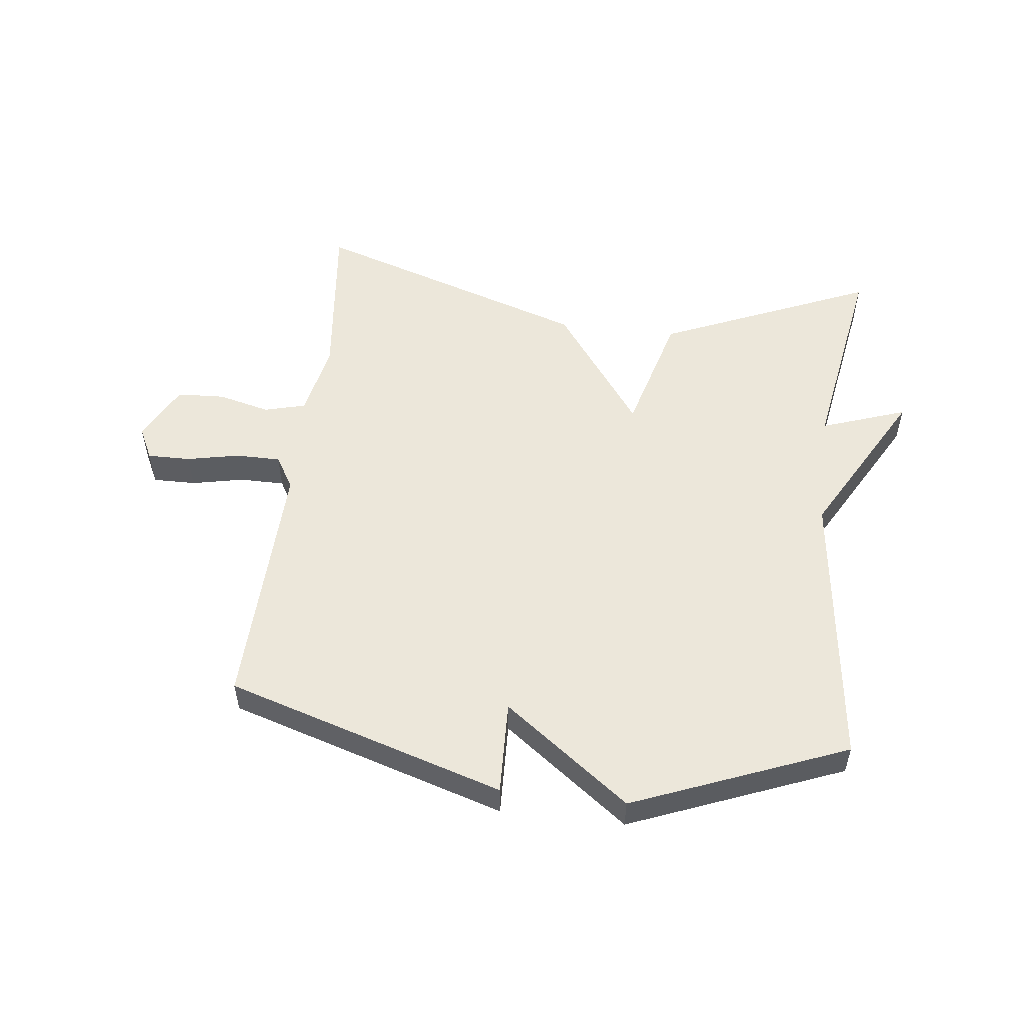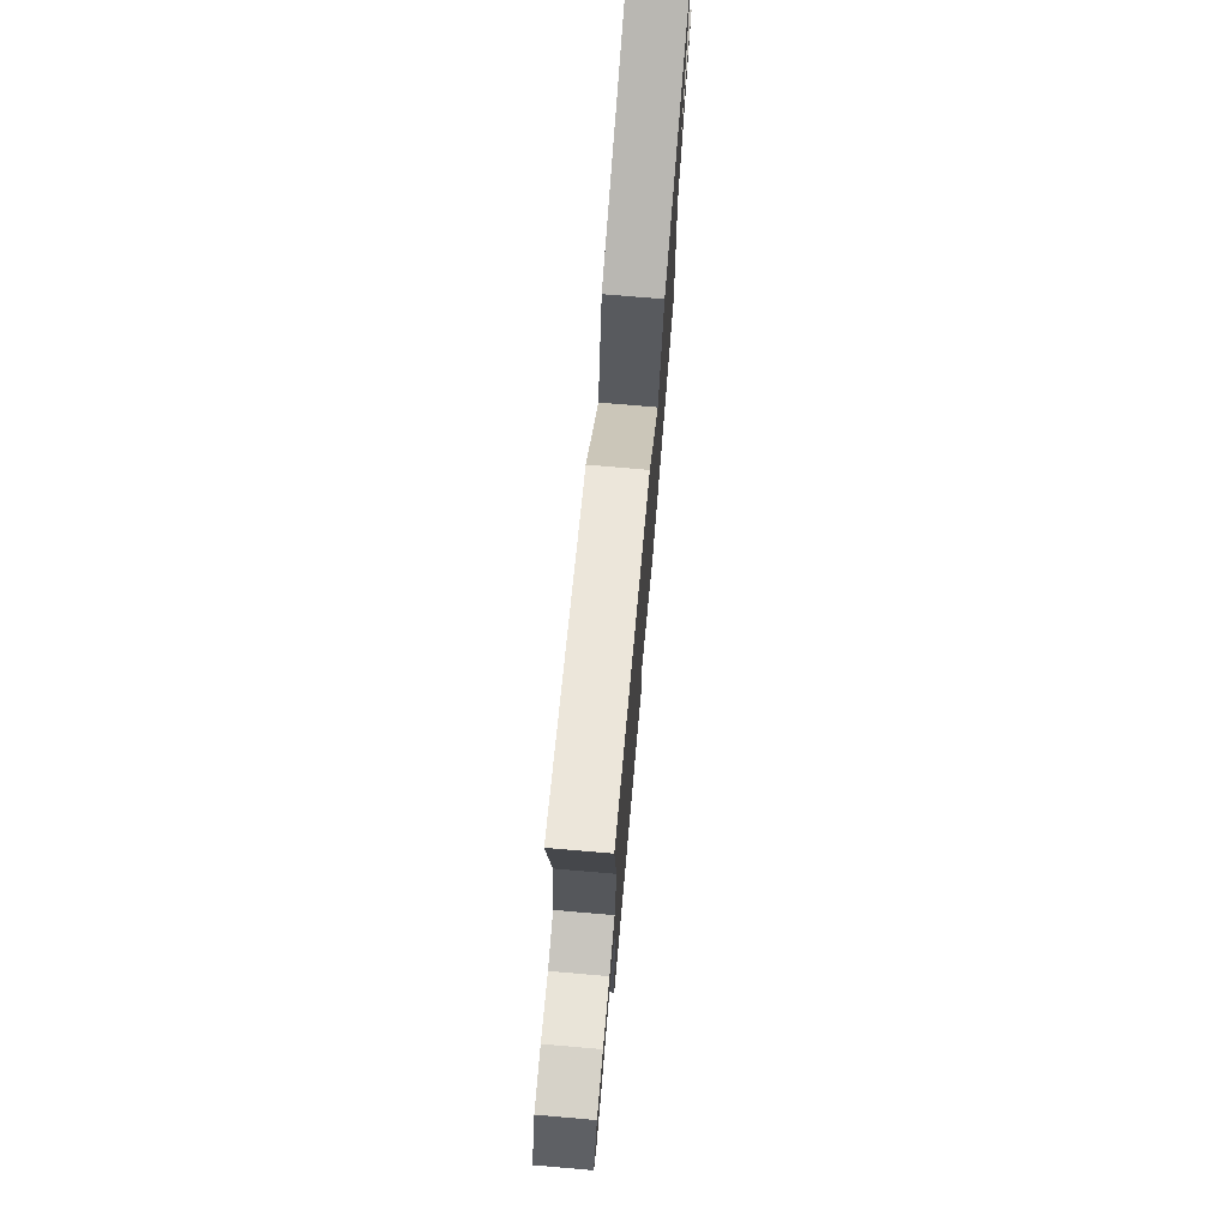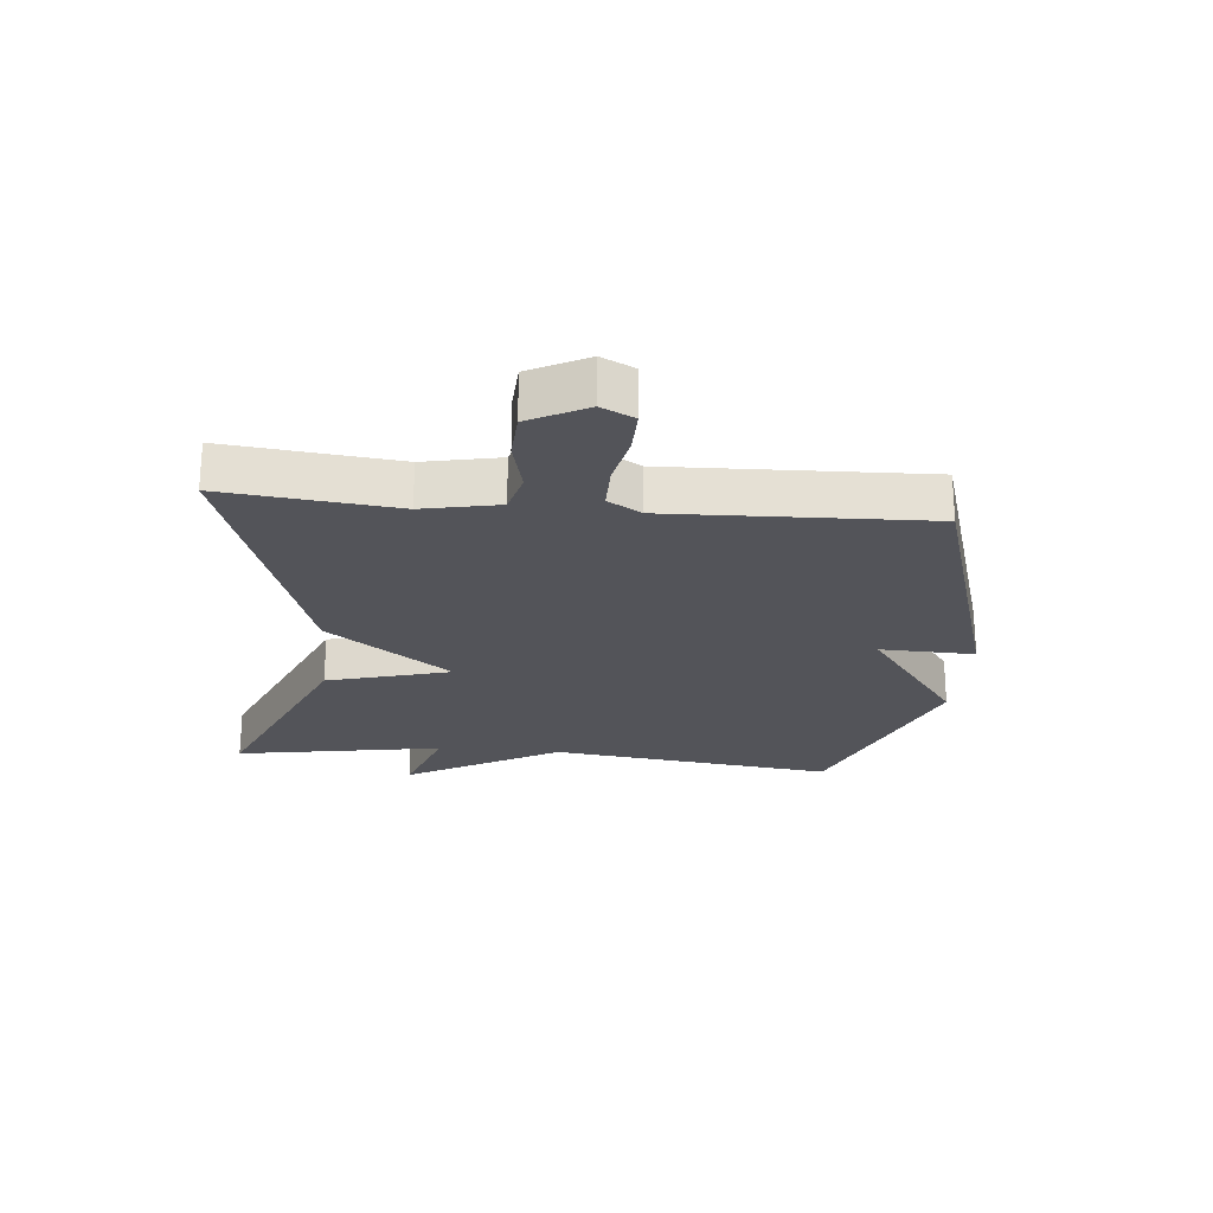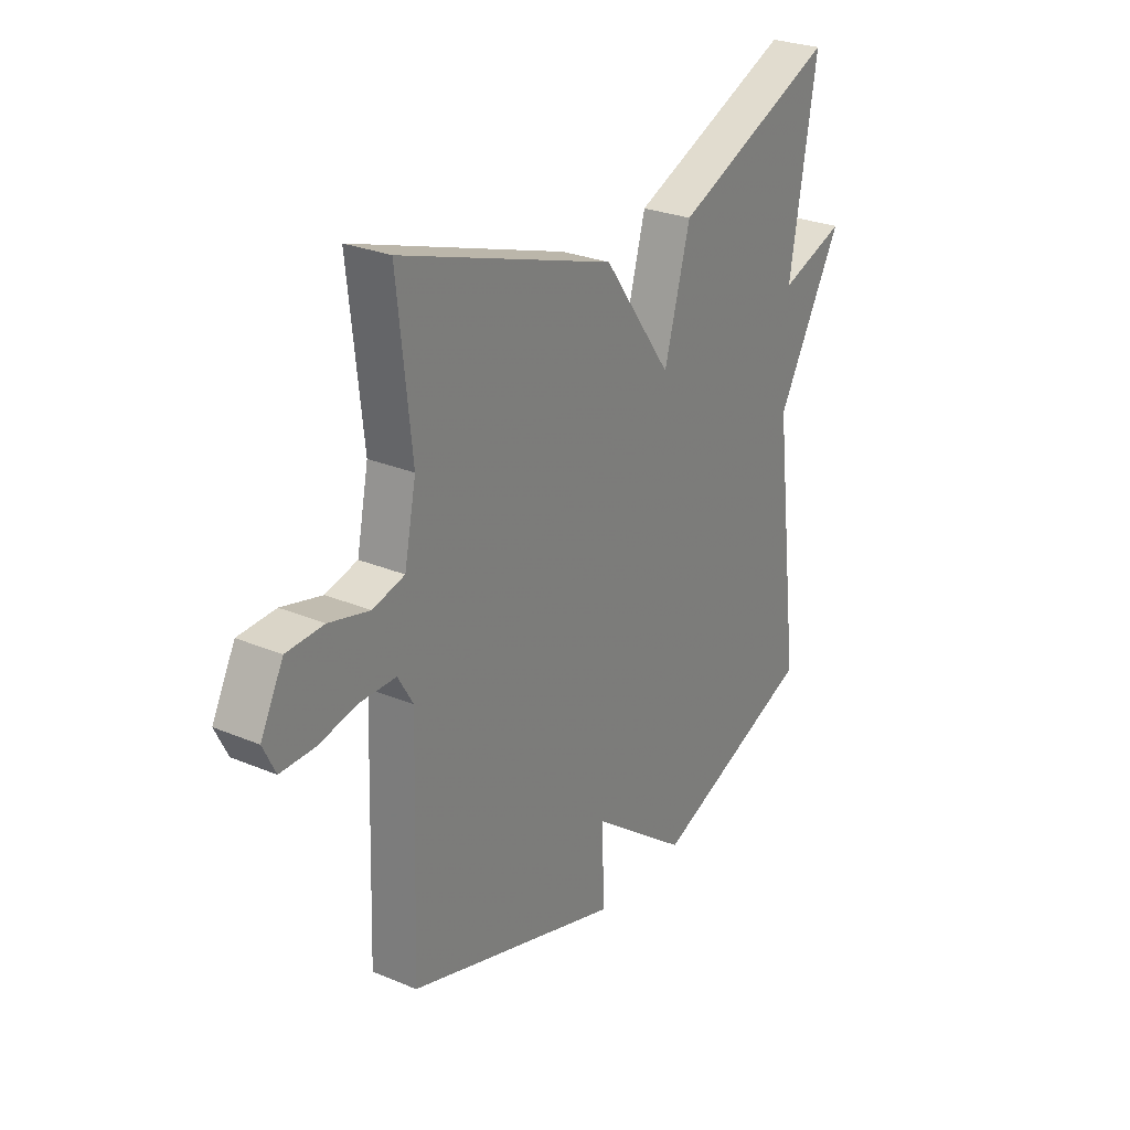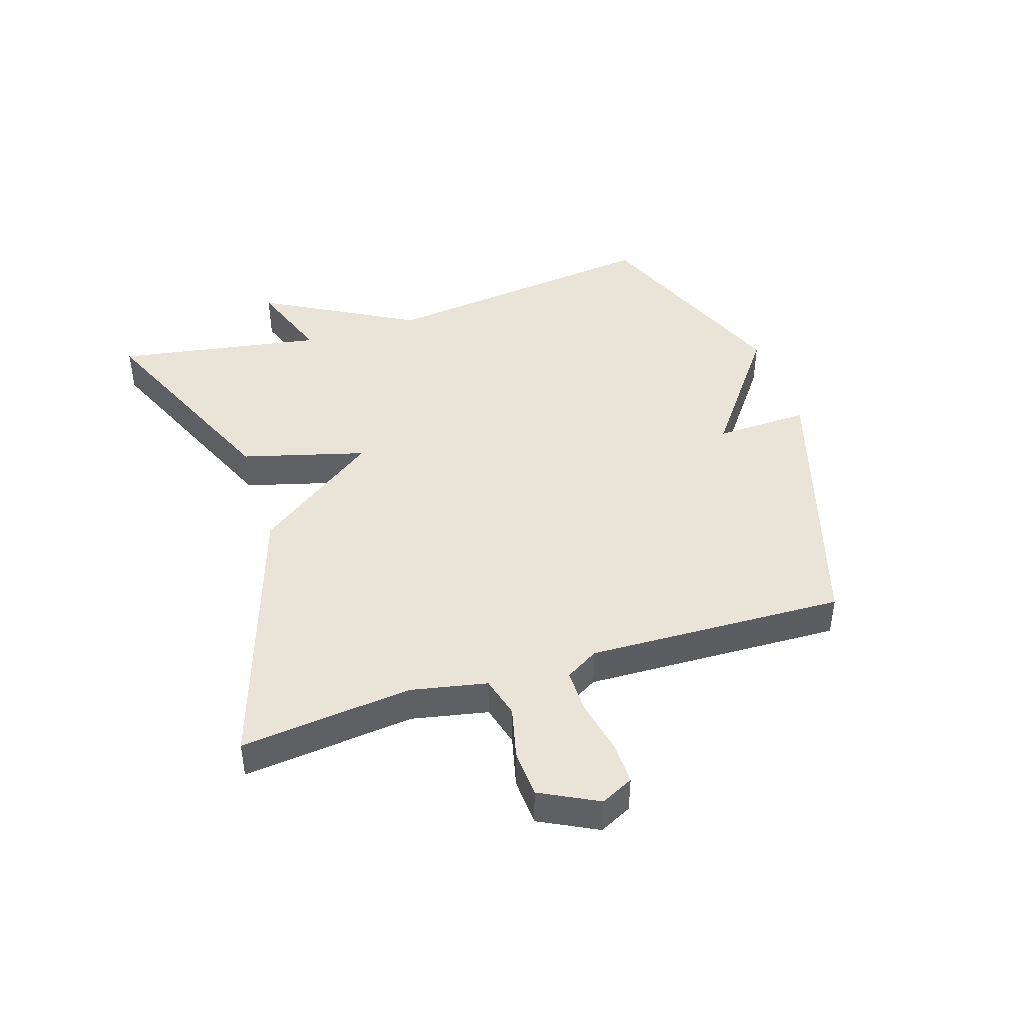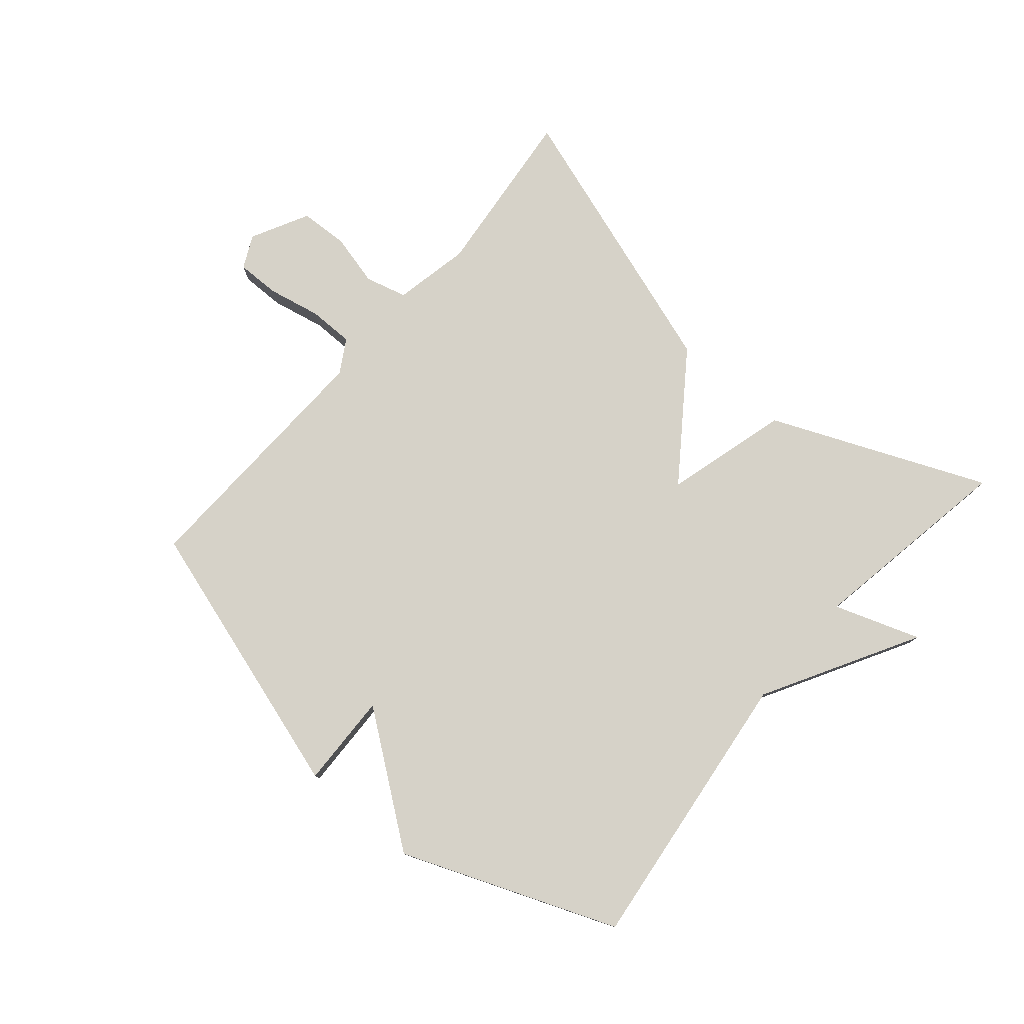
<metadata>
{"format":"obj","ext":"obj","renderer":"f3d","projection":"perspective","resolution":1024,"background":"white","views":[{"elev":53.3,"azim":-173.2,"up":"+Y"},{"elev":74.4,"azim":94.9,"up":"+Z"},{"elev":-23.7,"azim":84.7,"up":"+Y"},{"elev":27.1,"azim":123.1,"up":"+Z"},{"elev":43.5,"azim":72.1,"up":"+Y"},{"elev":78.4,"azim":-139.4,"up":"+Y"}]}
</metadata>
<code>
v 0.5 0.07 -0.5
v 0.047 0.07 -0.639
v 0.052 0.07 -0.486
v -0.153 0.07 -0.639
v -0.5 0.07 -0.5
v -0.443 0.07 -0.037
v -0.582 0.07 0.212
v -0.443 0.07 0.163
v -0.5 0.07 0.5
v -0.153 0.07 0.351
v -0.098 0.07 0.151
v 0.047 0.07 0.351
v 0.5 0.07 0.5
v 0.47 0.07 0.222
v 0.495 0.07 0.099
v 0.562 0.07 0.081
v 0.647 0.07 0.102
v 0.725 0.07 0.098
v 0.773 0.07 0.005
v 0.747 0.07 -0.048
v 0.677 0.07 -0.047
v 0.591 0.07 -0.029
v 0.518 0.07 -0.029
v 0.486 0.07 -0.083
v 0.5 0 -0.5
v 0.047 0 -0.639
v 0.052 0 -0.486
v -0.153 0 -0.639
v -0.5 0 -0.5
v -0.443 0 -0.037
v -0.582 0 0.212
v -0.443 0 0.163
v -0.5 0 0.5
v -0.153 0 0.351
v -0.098 0 0.151
v 0.047 0 0.351
v 0.5 0 0.5
v 0.47 0 0.222
v 0.495 0 0.099
v 0.562 0 0.081
v 0.647 0 0.102
v 0.725 0 0.098
v 0.773 0 0.005
v 0.747 0 -0.048
v 0.677 0 -0.047
v 0.591 0 -0.029
v 0.518 0 -0.029
v 0.486 0 -0.083
f 20 21 22
f 19 20 22
f 18 19 22
f 17 18 22
f 16 17 22
f 15 16 22 23
f 14 15 23 24
f 11 12 13 14
f 8 9 10 11
f 6 7 8
f 6 8 11
f 11 14 24
f 6 11 24
f 5 6 24
f 4 5 24
f 3 4 24
f 1 2 3 24
f 46 45 44
f 46 44 43
f 46 43 42
f 46 42 41
f 46 41 40
f 47 46 40 39
f 48 47 39 38
f 38 37 36 35
f 35 34 33 32
f 32 31 30
f 35 32 30
f 48 38 35
f 48 35 30
f 48 30 29
f 48 29 28
f 48 28 27
f 48 27 26 25
f 1 25 26 2
f 2 26 27 3
f 3 27 28 4
f 4 28 29 5
f 5 29 30 6
f 6 30 31 7
f 7 31 32 8
f 8 32 33 9
f 9 33 34 10
f 10 34 35 11
f 11 35 36 12
f 12 36 37 13
f 13 37 38 14
f 14 38 39 15
f 15 39 40 16
f 16 40 41 17
f 17 41 42 18
f 18 42 43 19
f 19 43 44 20
f 20 44 45 21
f 21 45 46 22
f 22 46 47 23
f 23 47 48 24
f 24 48 25 1

</code>
